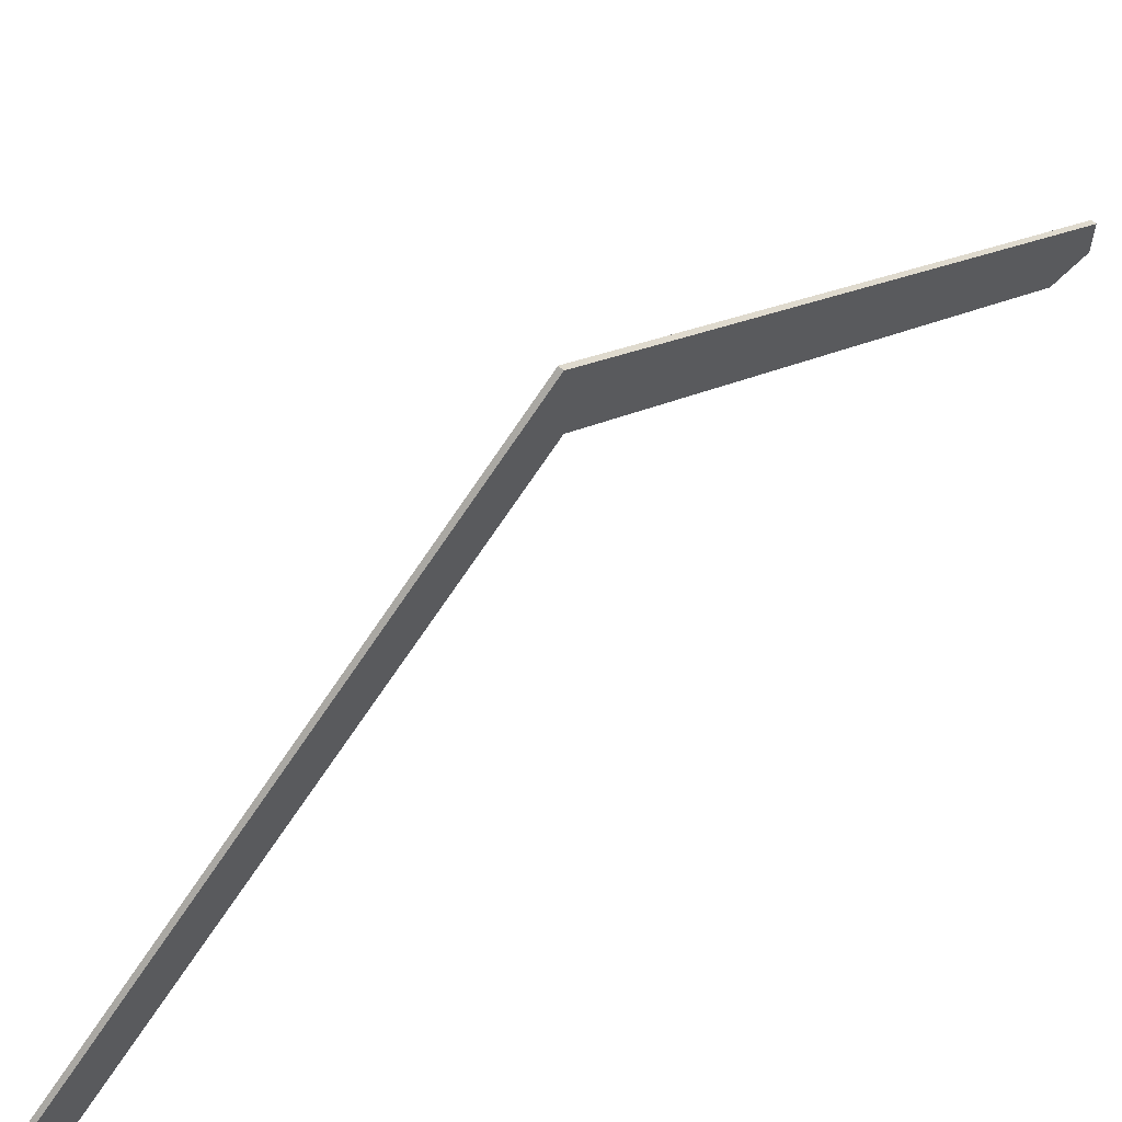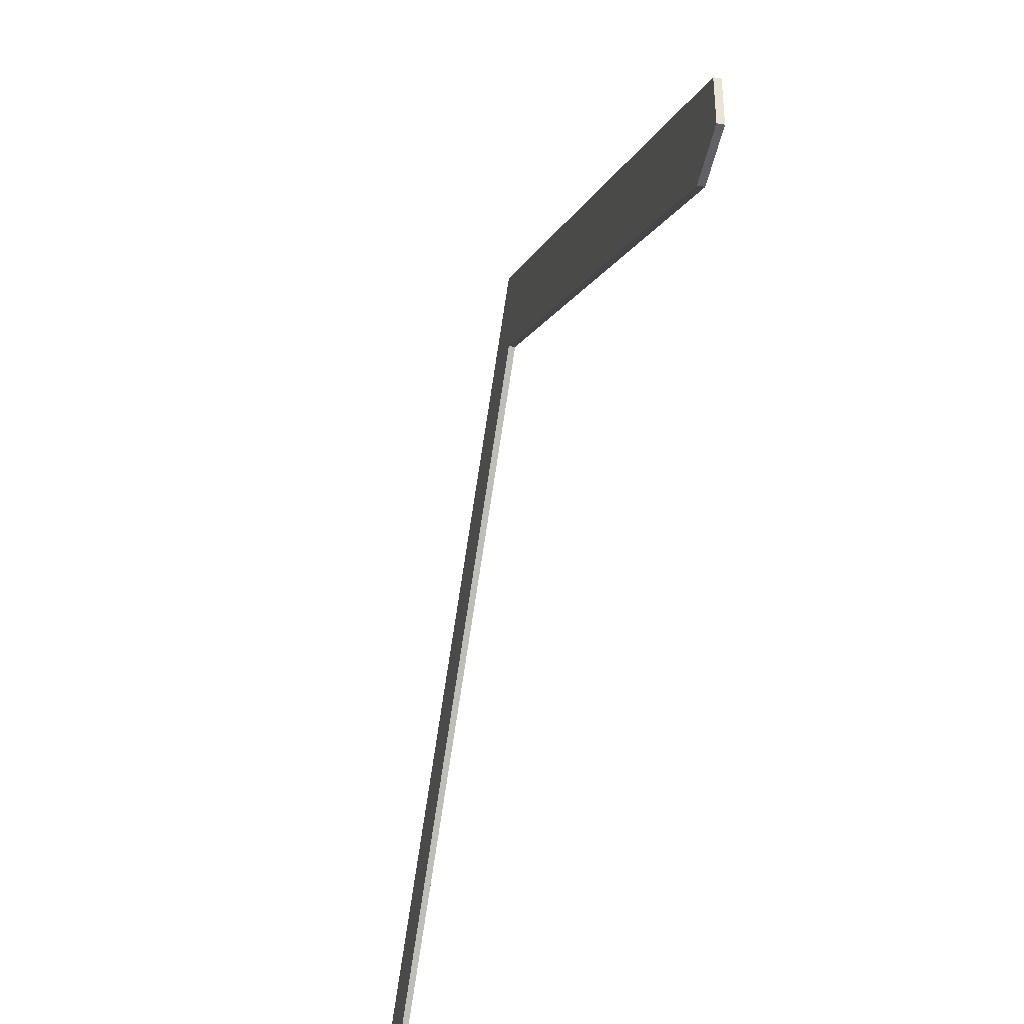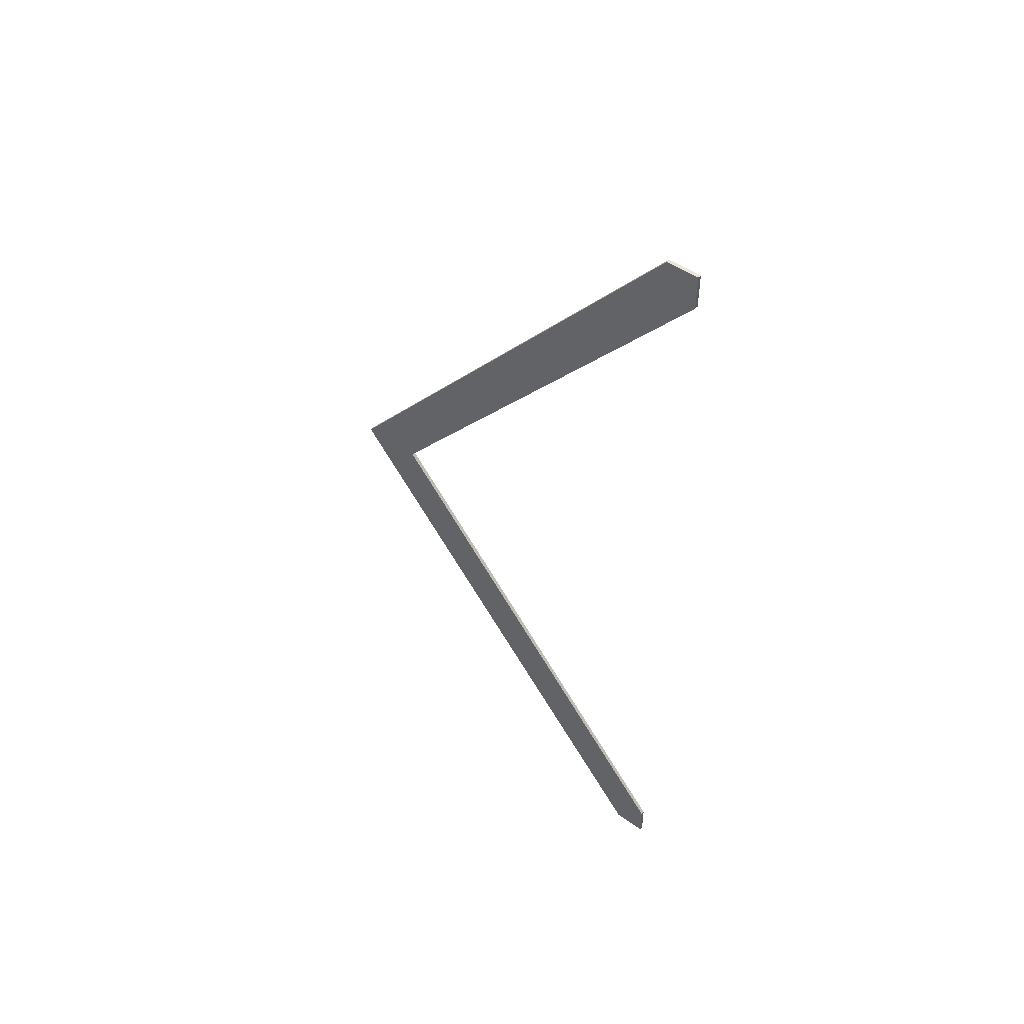
<metadata>
{"format":"obj","ext":"obj","renderer":"f3d","projection":"perspective","resolution":1024,"background":"white","views":[{"elev":63.6,"azim":-134.3,"up":"+Y"},{"elev":-45.4,"azim":-11.7,"up":"+Y"},{"elev":48.6,"azim":-51.5,"up":"+Z"}]}
</metadata>
<code>
o tile_roof_side_4500
v -0.02 0 2.334
v -0.02 0.1715 2.334
v -0.02 2.13 0
v -0.02 0 2.149
v -0.02 1.803 0
v -0 0 2.334
v -0 0.1715 2.334
v -0 2.13 0
v -0 0 2.149
v -0 1.803 0
v 0 0 -2.334
v 0 0.1715 -2.334
v -0 2.13 0
v 0 0 -2.149
v -0 1.803 -0
v -0.02 0 -2.334
v -0.02 0.1715 -2.334
v -0.02 2.13 0
v -0.02 0 -2.149
v -0.02 1.803 -0
f 1 2 3 5 4
f 6 9 10 8 7
f 5 3 8 10
f 4 5 10 9
f 2 1 6 7
f 1 4 9 6
f 3 2 7 8
f 11 12 13 15 14
f 16 19 20 18 17
f 15 13 18 20
f 14 15 20 19
f 12 11 16 17
f 11 14 19 16
f 13 12 17 18

</code>
